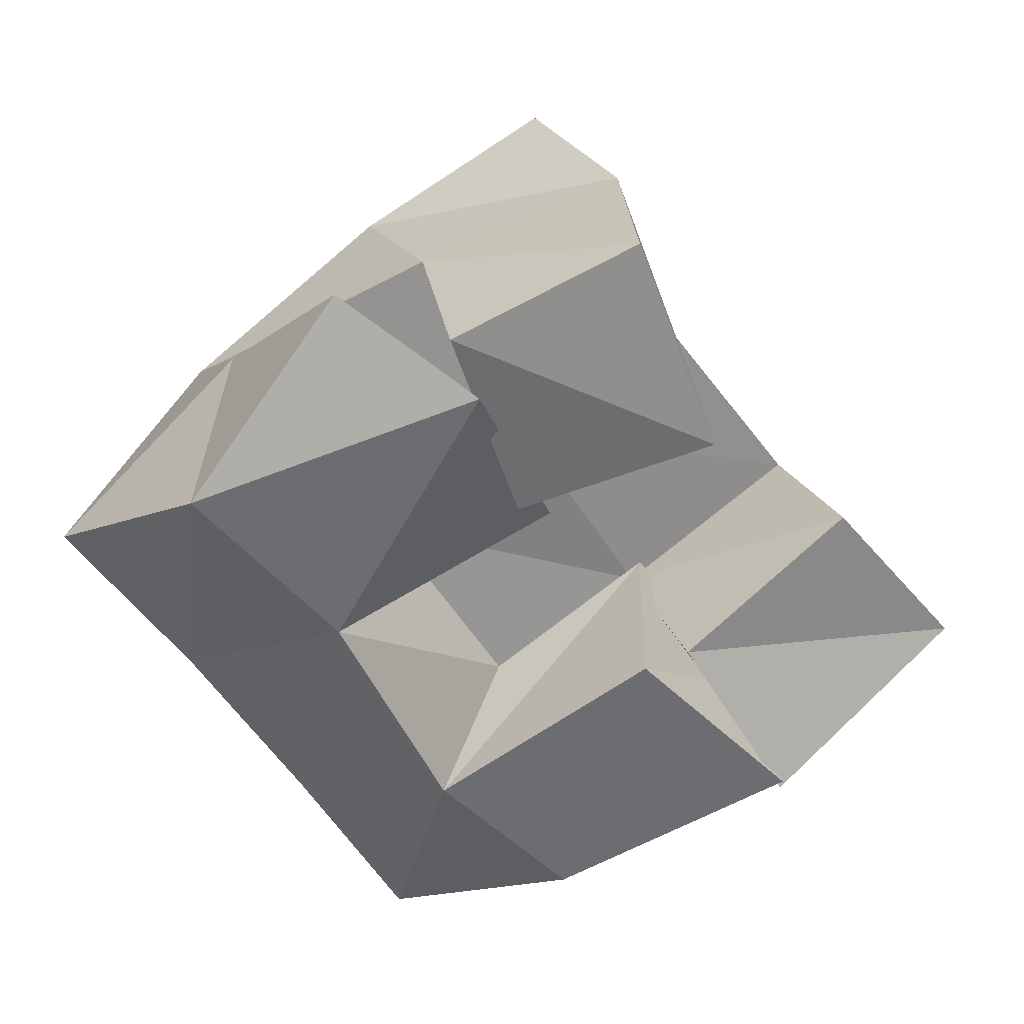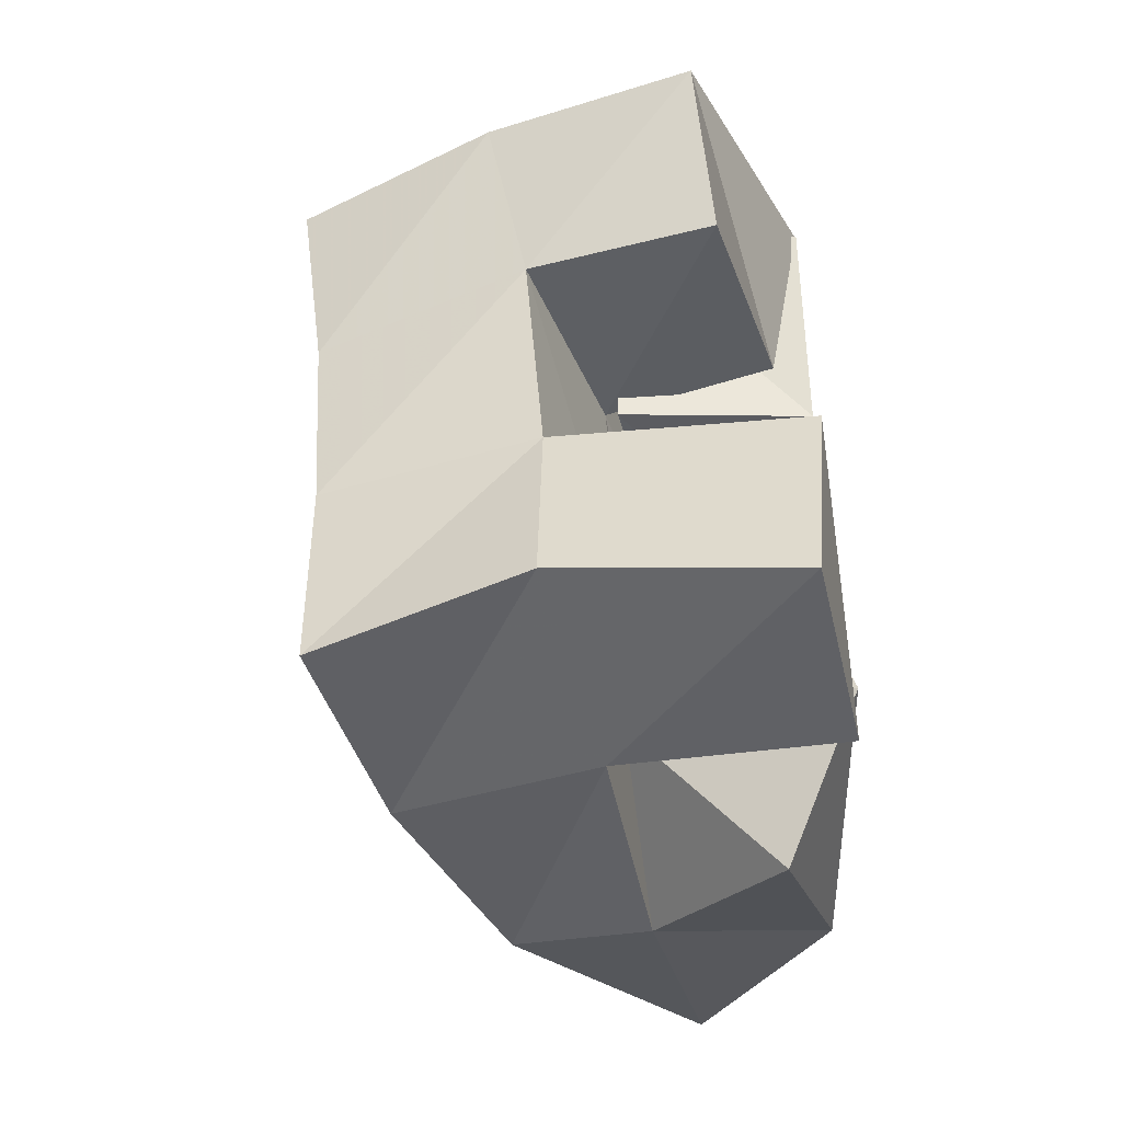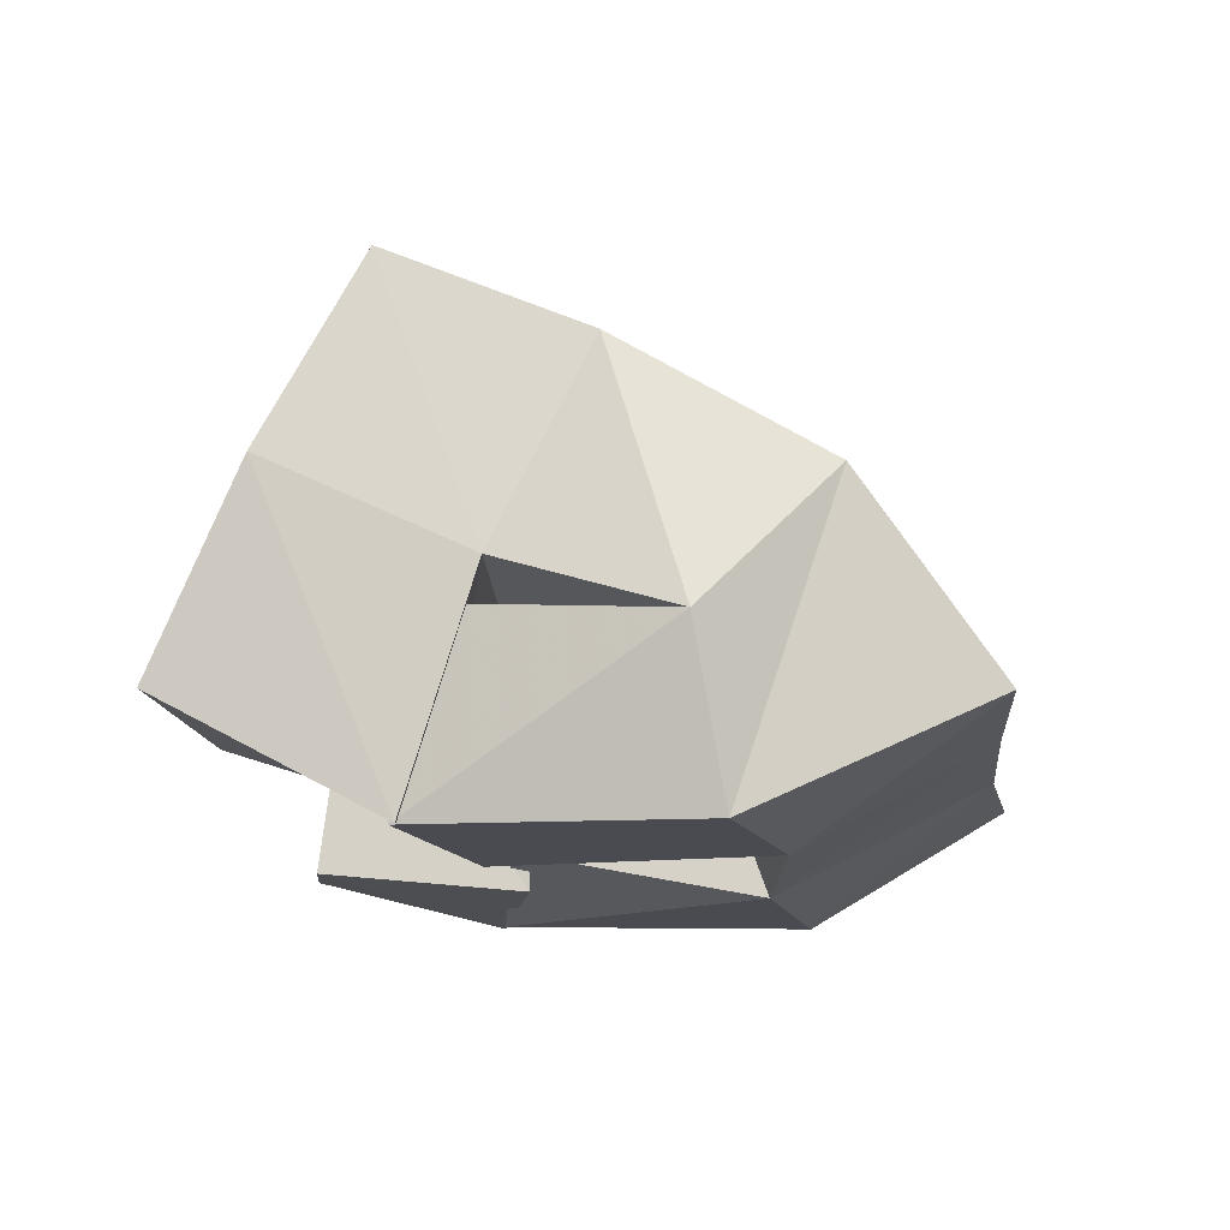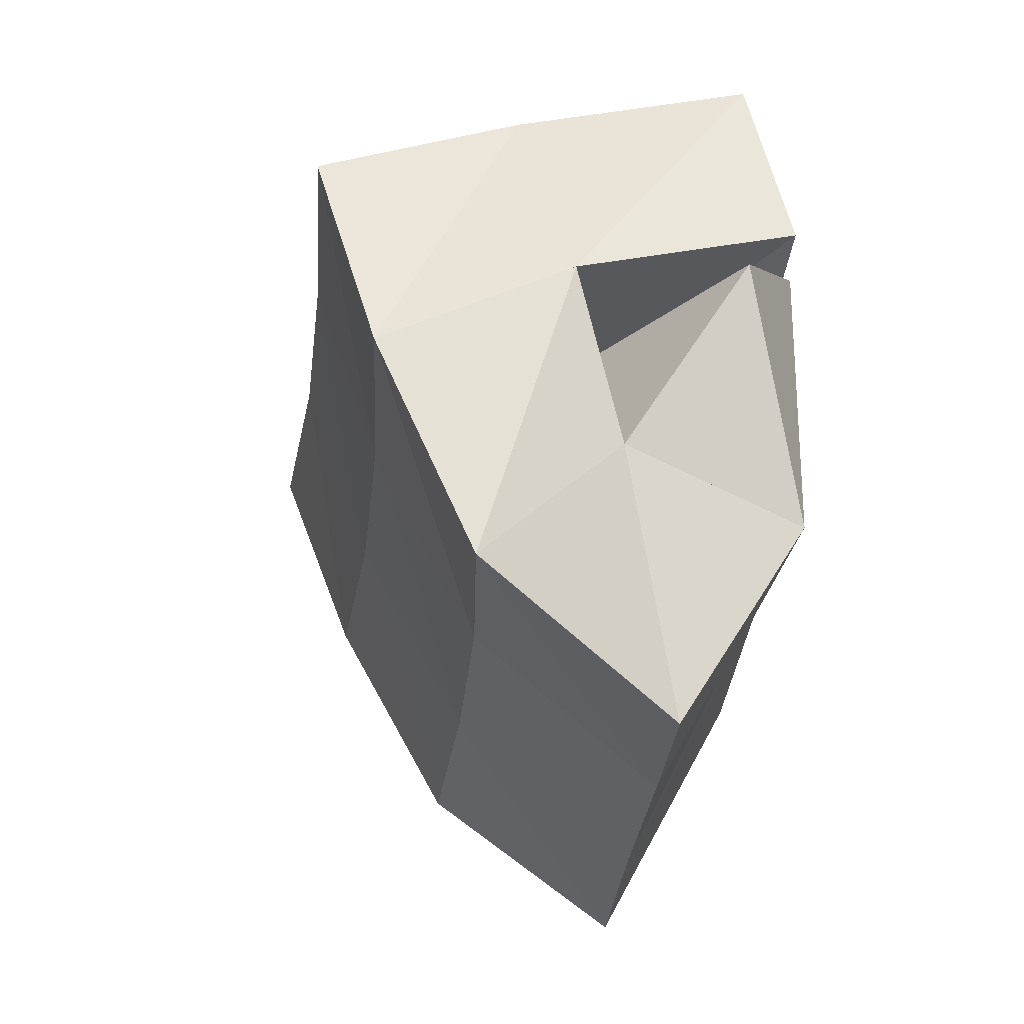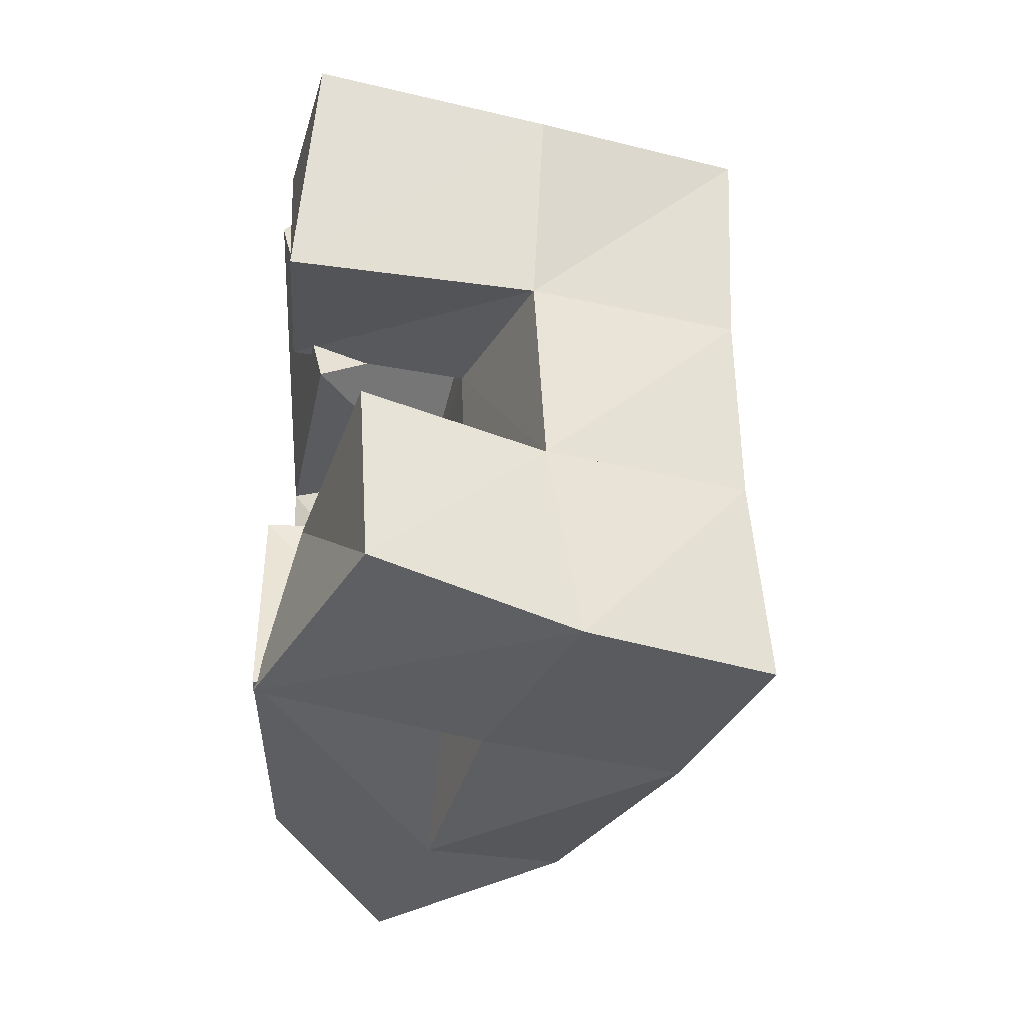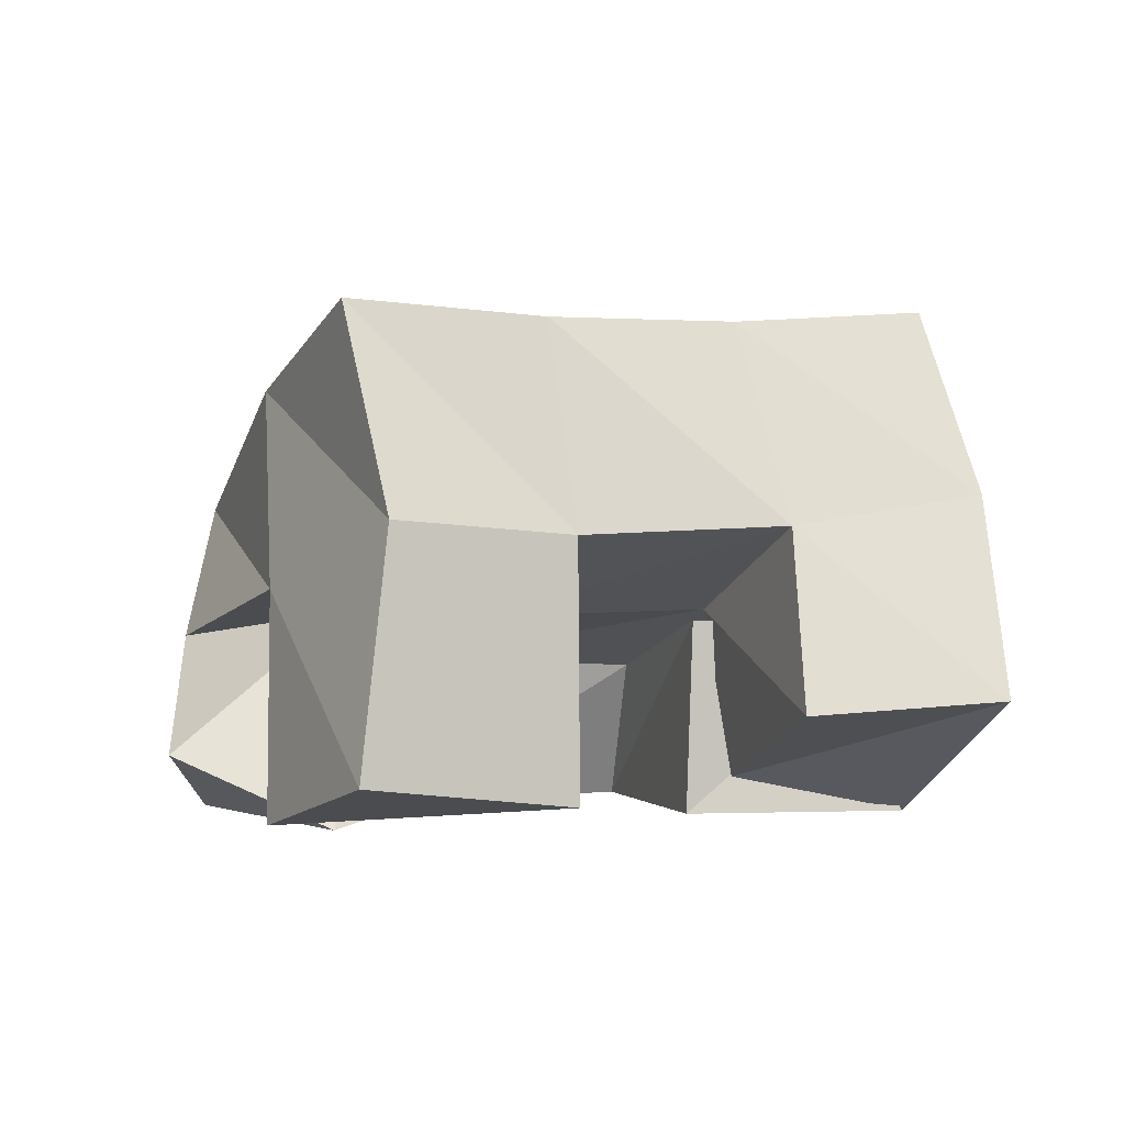
<metadata>
{"format":"obj","ext":"obj","renderer":"f3d","projection":"perspective","resolution":1024,"background":"white","views":[{"elev":-54.0,"azim":-80.7,"up":"+Y"},{"elev":25.2,"azim":-92.2,"up":"+Z"},{"elev":-14.5,"azim":73.2,"up":"+Y"},{"elev":-50.5,"azim":-96.1,"up":"+Z"},{"elev":77.6,"azim":89.7,"up":"+Z"},{"elev":-0.4,"azim":-44.3,"up":"+Y"}]}
</metadata>
<code>
v 0.6294 0.1128 0.1357
v 0.6411 0.1669 0.1311
v 0.6405 0.1018 0.09152
v 0.6484 0.1525 0.08224
v 0.6811 0.1065 0.1461
v 0.6867 0.1641 0.1398
v 0.6896 0.1033 0.09881
v 0.6969 0.1462 0.09909
v 0.7415 0.1451 0.1225
v 0.7604 0.1332 0.08224
v 0.7396 0.1 0.1221
v 0.7713 0.1 0.06639
v 0.7865 0.1429 0.1466
v 0.8162 0.138 0.102
v 0.7821 0.1 0.1517
v 0.8074 0.1 0.09172
v 0.7207 0.1254 0.1747
v 0.7315 0.1664 0.1615
v 0.7437 0.1091 0.1325
v 0.7484 0.1476 0.1196
v 0.7622 0.128 0.1978
v 0.7759 0.174 0.18
v 0.7841 0.1 0.1508
v 0.7939 0.1517 0.1368
v 0.6331 0.116 0.06603
v 0.6612 0.1413 0.03344
v 0.6558 0.1 0.09549
v 0.6734 0.1 0.02464
v 0.6799 0.1539 0.08046
v 0.7134 0.136 0.06172
v 0.6973 0.1108 0.1052
v 0.7163 0.1 0.05065
v 0.6454 0.2141 0.1106
v 0.6609 0.1976 0.06447
v 0.6921 0.2124 0.1249
v 0.7071 0.1948 0.08083
v 0.736 0.2132 0.1408
v 0.7539 0.1949 0.09779
v 0.782 0.2174 0.1573
v 0.7992 0.1981 0.1147
v 0.682 0.1717 0.01692
v 0.7248 0.1682 0.037
v 0.7712 0.1677 0.0546
v 0.8169 0.1696 0.07027
v 0.6963 0.1265 -0.01635
v 0.7383 0.1243 0.005553
v 0.7839 0.1239 0.02445
v 0.8304 0.123 0.04247
f 1 2 4
f 3 1 4
f 2 6 8
f 4 2 8
f 6 5 7
f 8 6 7
f 5 1 3
f 7 5 3
f 8 7 3
f 4 8 3
f 2 1 5
f 6 2 5
f 9 10 12
f 11 9 12
f 10 14 16
f 12 10 16
f 14 13 15
f 16 14 15
f 13 9 11
f 15 13 11
f 16 15 11
f 12 16 11
f 10 9 13
f 14 10 13
f 17 18 20
f 19 17 20
f 18 22 24
f 20 18 24
f 22 21 23
f 24 22 23
f 21 17 19
f 23 21 19
f 24 23 19
f 20 24 19
f 18 17 21
f 22 18 21
f 25 26 28
f 27 25 28
f 26 30 32
f 28 26 32
f 30 29 31
f 32 30 31
f 29 25 27
f 31 29 27
f 32 31 27
f 28 32 27
f 26 25 29
f 30 26 29
f 2 33 34
f 4 2 34
f 33 35 36
f 34 33 36
f 35 6 8
f 36 35 8
f 6 2 4
f 8 6 4
f 36 8 4
f 34 36 4
f 33 2 6
f 35 33 6
f 6 35 36
f 8 6 36
f 35 37 38
f 36 35 38
f 37 18 20
f 38 37 20
f 18 6 8
f 20 18 8
f 38 20 8
f 36 38 8
f 35 6 18
f 37 35 18
f 18 37 38
f 20 18 38
f 37 39 40
f 38 37 40
f 39 22 24
f 40 39 24
f 22 18 20
f 24 22 20
f 40 24 20
f 38 40 20
f 37 18 22
f 39 37 22
f 4 34 41
f 26 4 41
f 34 36 42
f 41 34 42
f 36 8 30
f 42 36 30
f 8 4 26
f 30 8 26
f 42 30 26
f 41 42 26
f 34 4 8
f 36 34 8
f 8 36 42
f 30 8 42
f 36 38 43
f 42 36 43
f 38 20 10
f 43 38 10
f 20 8 30
f 10 20 30
f 43 10 30
f 42 43 30
f 36 8 20
f 38 36 20
f 20 38 43
f 10 20 43
f 38 40 44
f 43 38 44
f 40 24 14
f 44 40 14
f 24 20 10
f 14 24 10
f 44 14 10
f 43 44 10
f 38 20 24
f 40 38 24
f 26 41 45
f 28 26 45
f 41 42 46
f 45 41 46
f 42 30 32
f 46 42 32
f 30 26 28
f 32 30 28
f 46 32 28
f 45 46 28
f 41 26 30
f 42 41 30
f 30 42 46
f 32 30 46
f 42 43 47
f 46 42 47
f 43 10 12
f 47 43 12
f 10 30 32
f 12 10 32
f 47 12 32
f 46 47 32
f 42 30 10
f 43 42 10
f 10 43 47
f 12 10 47
f 43 44 48
f 47 43 48
f 44 14 16
f 48 44 16
f 14 10 12
f 16 14 12
f 48 16 12
f 47 48 12
f 43 10 14
f 44 43 14

</code>
